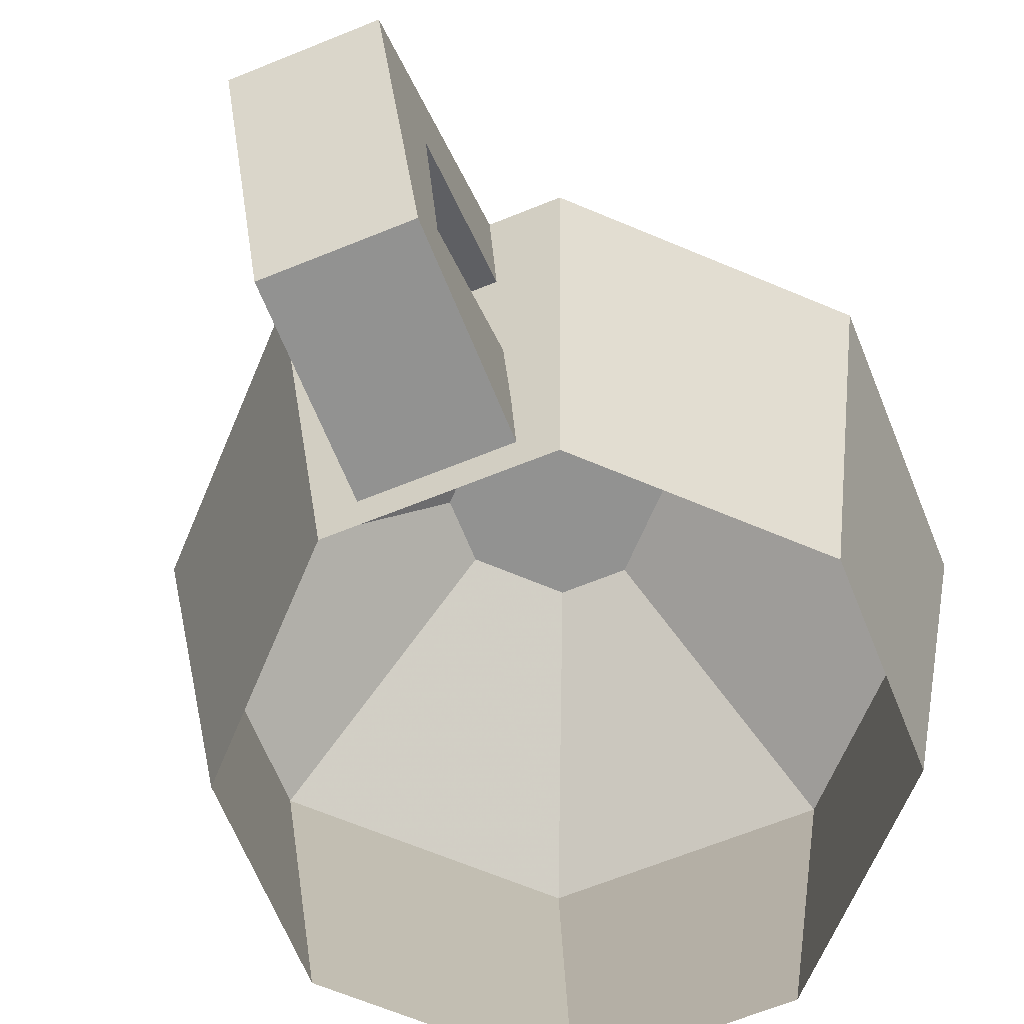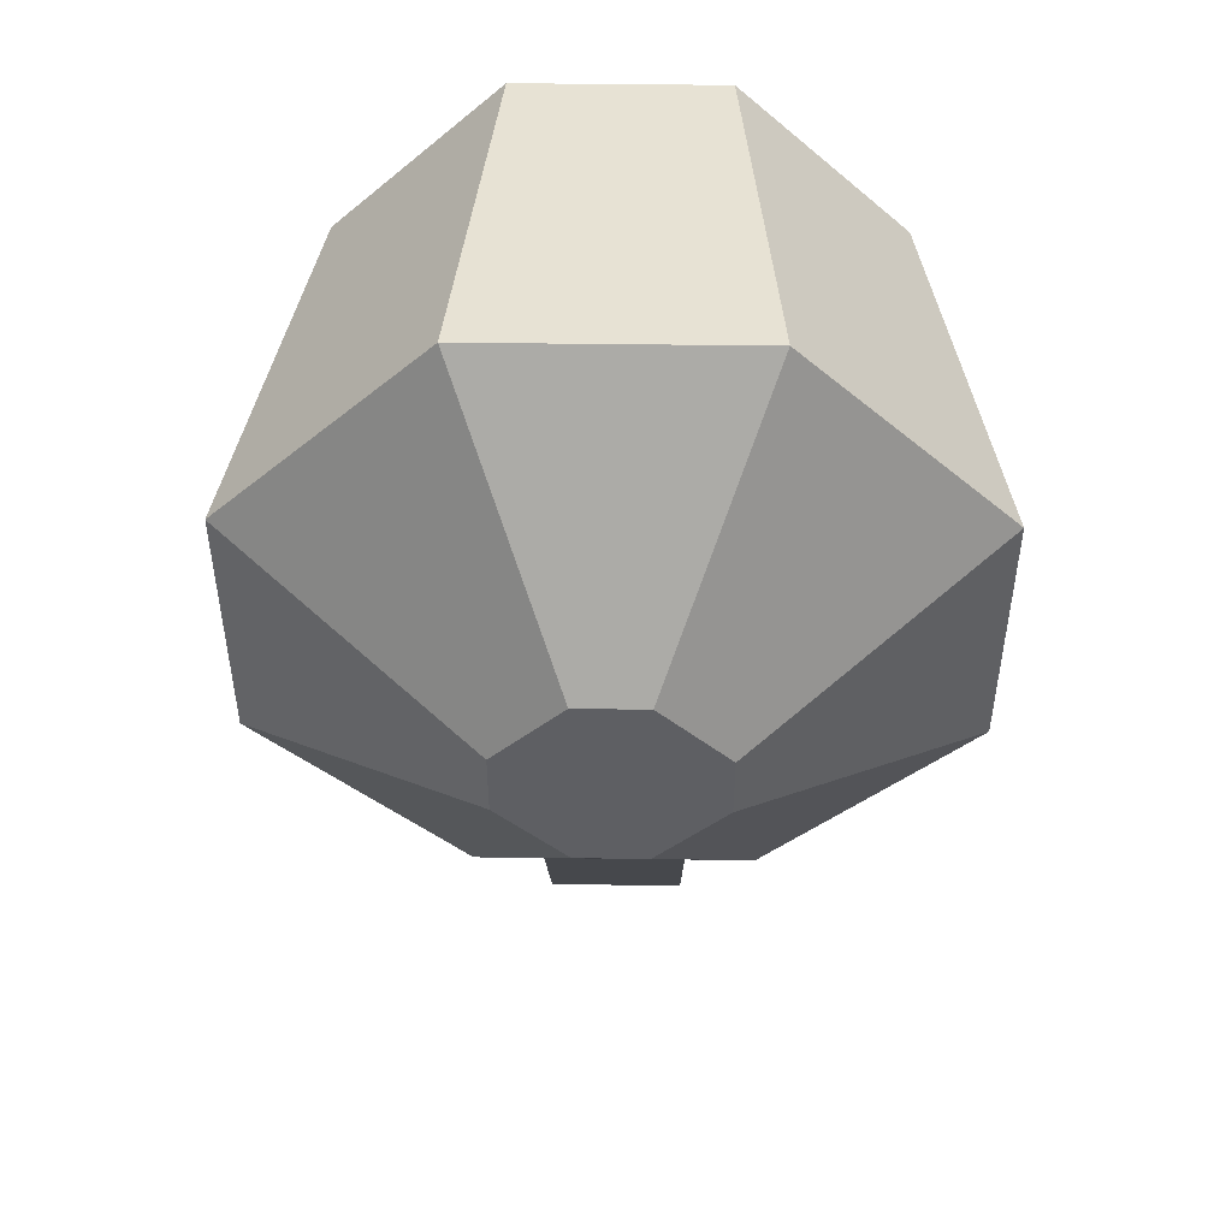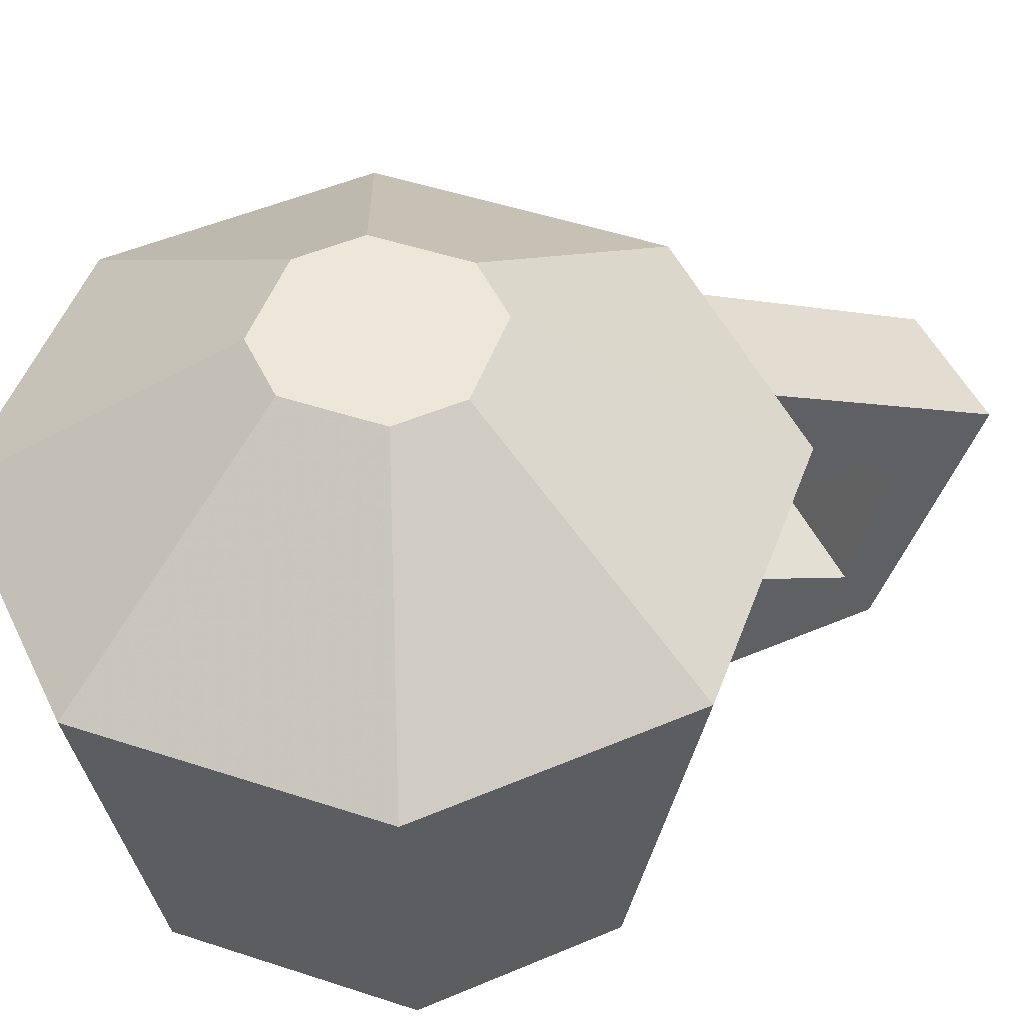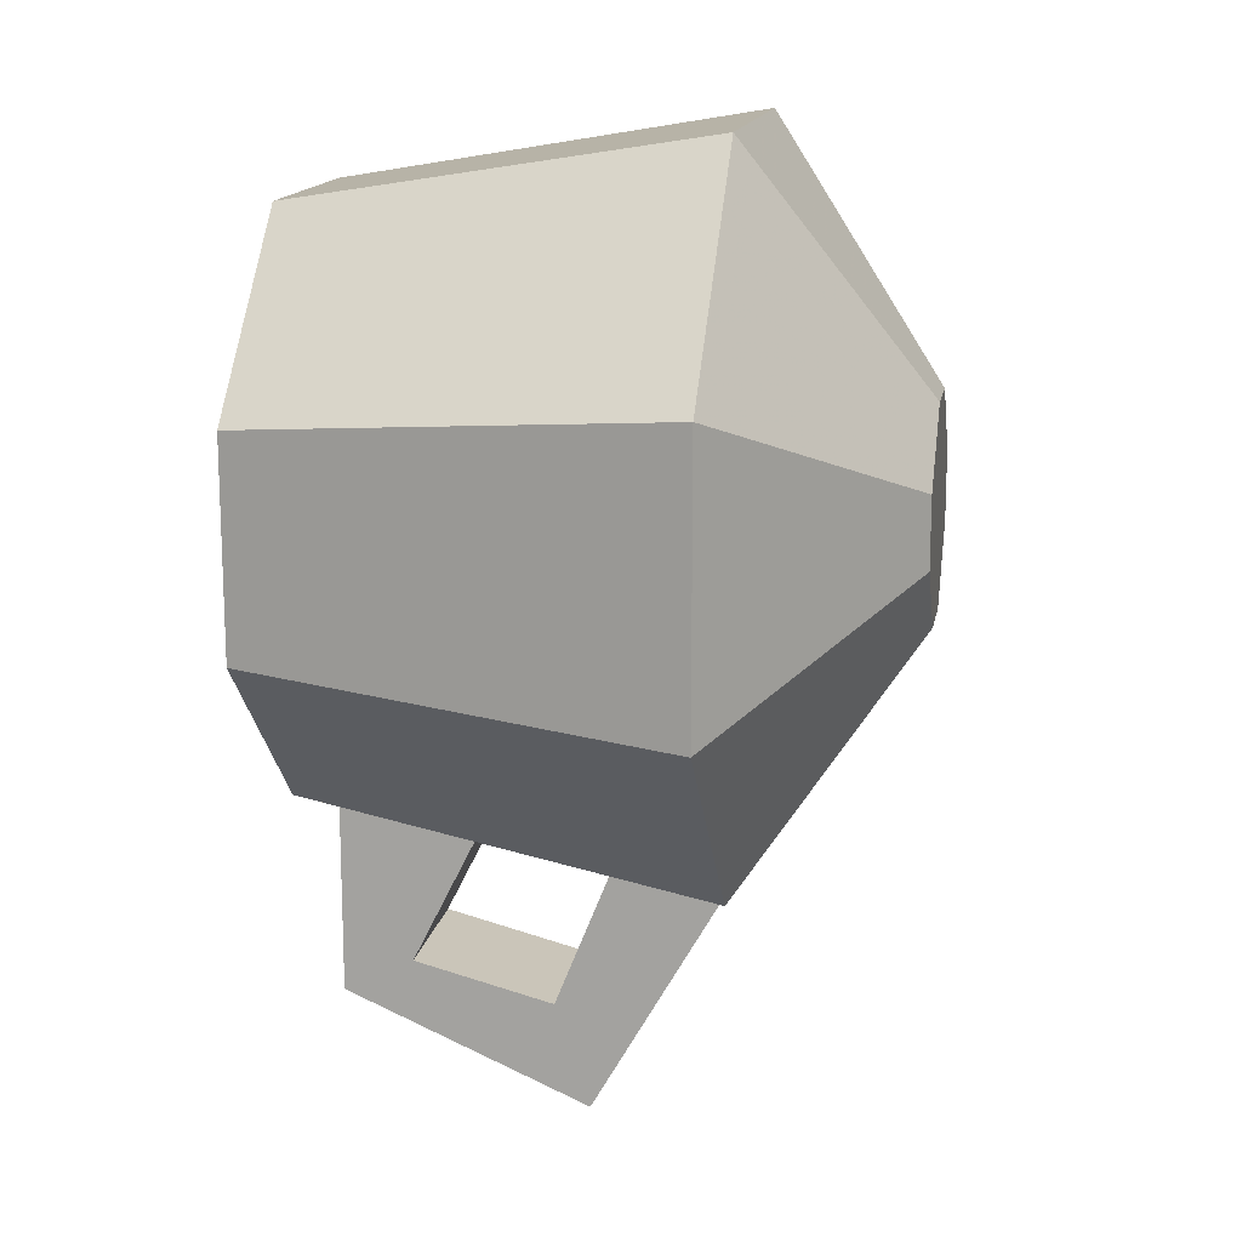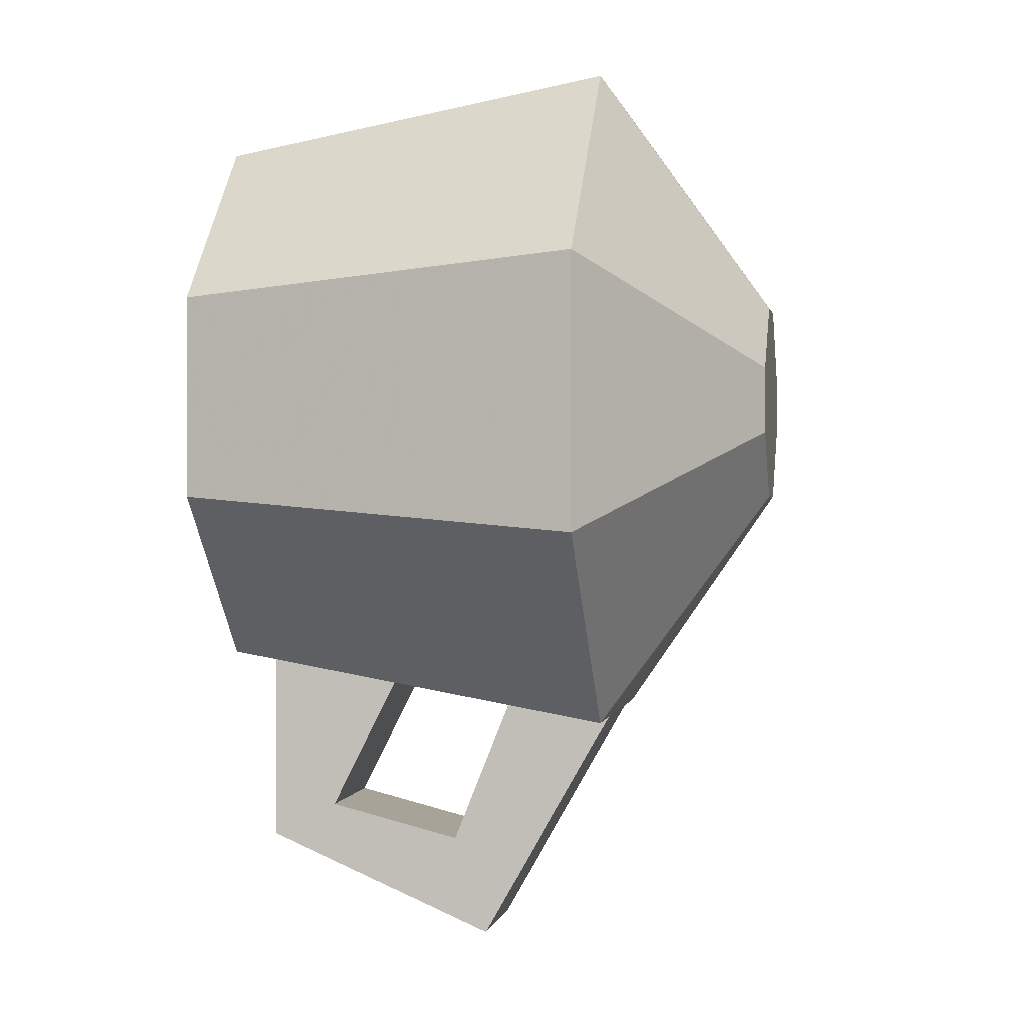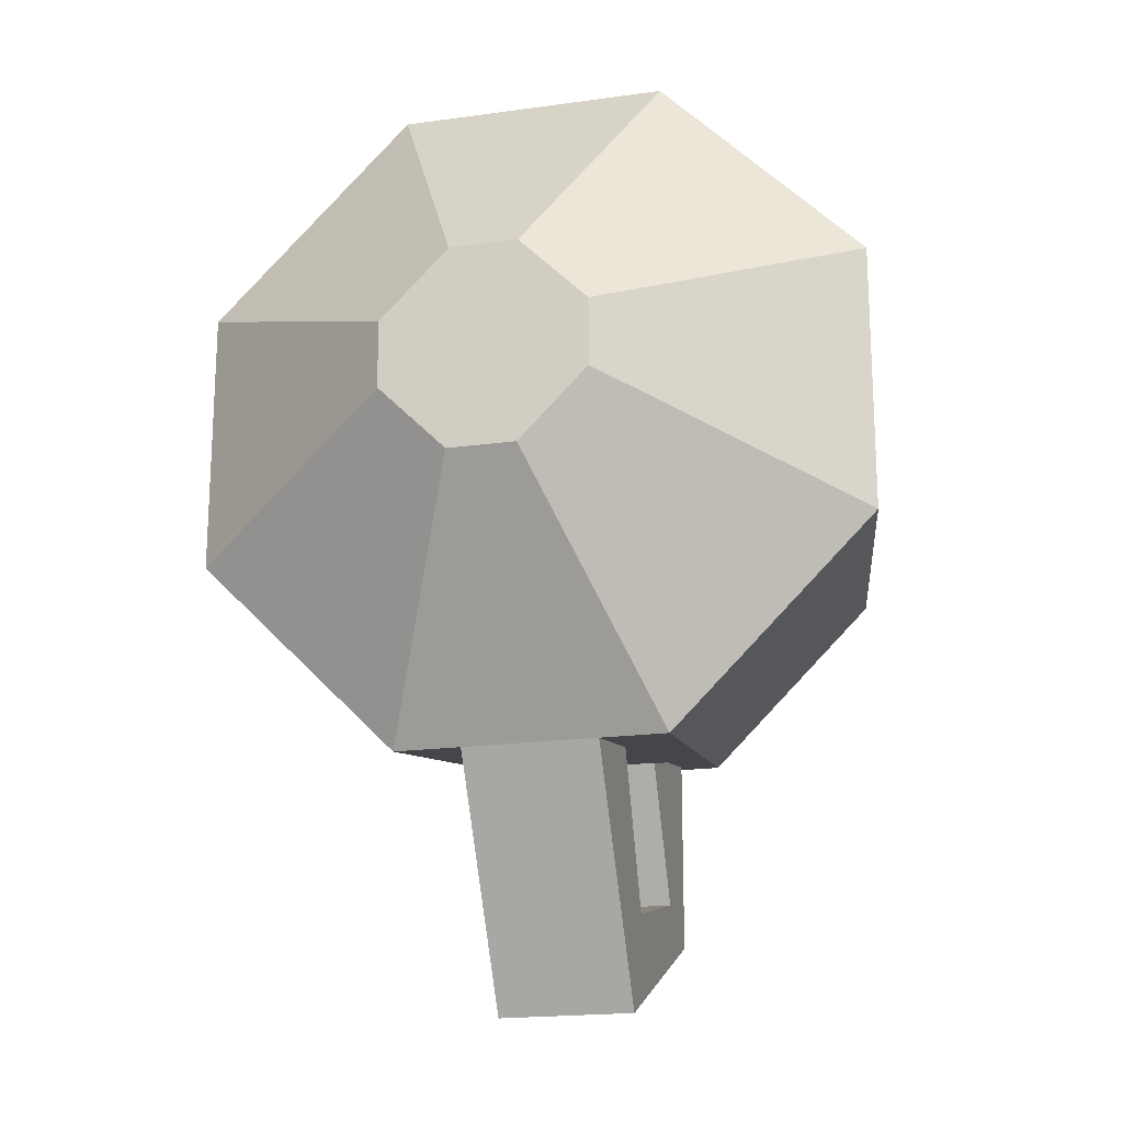
<metadata>
{"format":"obj","ext":"obj","renderer":"f3d","projection":"perspective","resolution":1024,"background":"white","views":[{"elev":-66.2,"azim":22.1,"up":"+Z"},{"elev":49.2,"azim":0.8,"up":"+Y"},{"elev":49.8,"azim":-115.1,"up":"+Z"},{"elev":15.1,"azim":-79.6,"up":"+Y"},{"elev":0.4,"azim":-79.8,"up":"+Y"},{"elev":-19.0,"azim":14.8,"up":"+Y"}]}
</metadata>
<code>
v -0.25 -0.7422 0.02344
v -0.25 -0.7344 -0.007812
v -0.25 -0.7422 -0.02344
v -0.25 -0.7656 0.03125
v -0.25 -0.7031 0.03906
v -0.2188 -0.7422 0.02344
v -0.2188 -0.7344 -0.007812
v -0.2188 -0.7031 0.007812
v -0.25 -0.7031 0.007812
v -0.25 -0.6953 -0.02344
v -0.2188 -0.7422 -0.02344
v -0.2188 -0.7656 0.03125
v -0.2188 -0.7109 0.0625
v -0.25 -0.7109 0.0625
v -0.2188 -0.6953 -0.02344
v -0.2188 -0.7031 0.03906
v -0.2422 -0.6094 0.1016
v -0.2266 -0.6094 0.1016
v -0.2031 -0.5547 0.0625
v -0.2656 -0.5547 0.0625
v -0.2578 -0.625 0.1016
v -0.3125 -0.6016 0.0625
v -0.2109 -0.625 0.1016
v -0.2109 -0.6406 0.1016
v -0.2266 -0.6562 0.1016
v -0.2422 -0.6562 0.1016
v -0.2578 -0.6406 0.1016
v -0.1562 -0.6016 0.0625
v -0.1562 -0.6641 0.0625
v -0.1719 -0.6562 -0.03125
v -0.1719 -0.6094 -0.03125
v -0.2109 -0.5703 -0.03125
v -0.2031 -0.7109 0.0625
v -0.2109 -0.6953 -0.03125
v -0.2656 -0.7109 0.0625
v -0.2578 -0.6953 -0.03125
v -0.3125 -0.6641 0.0625
v -0.2969 -0.6562 -0.03125
v -0.2969 -0.6094 -0.03125
v -0.2578 -0.5703 -0.03125
f 1 2 3
f 1 3 4
f 1 4 5
f 1 5 6
f 1 6 7
f 1 7 2
f 2 7 8
f 2 8 9
f 2 9 10
f 2 10 3
f 3 10 11
f 3 11 12
f 3 12 4
f 4 12 13
f 4 13 14
f 4 14 5
f 7 6 12
f 7 12 11
f 7 11 8
f 8 11 15
f 15 11 10
f 6 16 13
f 6 13 12
f 6 5 16
f 17 21 22
f 17 22 20
f 17 20 18
f 18 19 23
f 23 19 28
f 23 28 24
f 28 19 32
f 28 32 31
f 28 31 29
f 28 29 24
f 24 29 25
f 29 30 33
f 29 33 25
f 25 33 26
f 33 35 26
f 26 35 27
f 35 36 37
f 35 37 27
f 27 37 21
f 37 38 22
f 37 22 21
f 22 39 20
f 20 39 40
f 20 40 19
f 40 32 19
f 31 30 29
f 30 34 33
f 36 38 37
f 38 39 22
f 20 19 18
f 17 18 19
f 17 19 20
f 17 20 21
f 17 18 23
f 17 23 24
f 17 24 25
f 17 25 26
f 17 26 27
f 17 27 21
f 17 21 18
f 18 21 23
f 18 23 28
f 18 28 19
f 23 24 29
f 23 29 28
f 28 29 30
f 28 30 31
f 28 31 19
f 24 25 33
f 24 33 29
f 29 33 34
f 29 34 30
f 25 26 35
f 25 35 33
f 33 35 36
f 33 36 34
f 33 34 35
f 26 27 37
f 26 37 35
f 35 37 38
f 35 38 36
f 27 21 22
f 27 22 37
f 37 22 39
f 37 39 38
f 21 20 22
f 22 20 40
f 22 40 39
f 20 19 32
f 20 32 40
f 19 31 32
f 34 36 35
f 21 27 26
f 21 26 25
f 21 25 24
f 21 24 23

</code>
